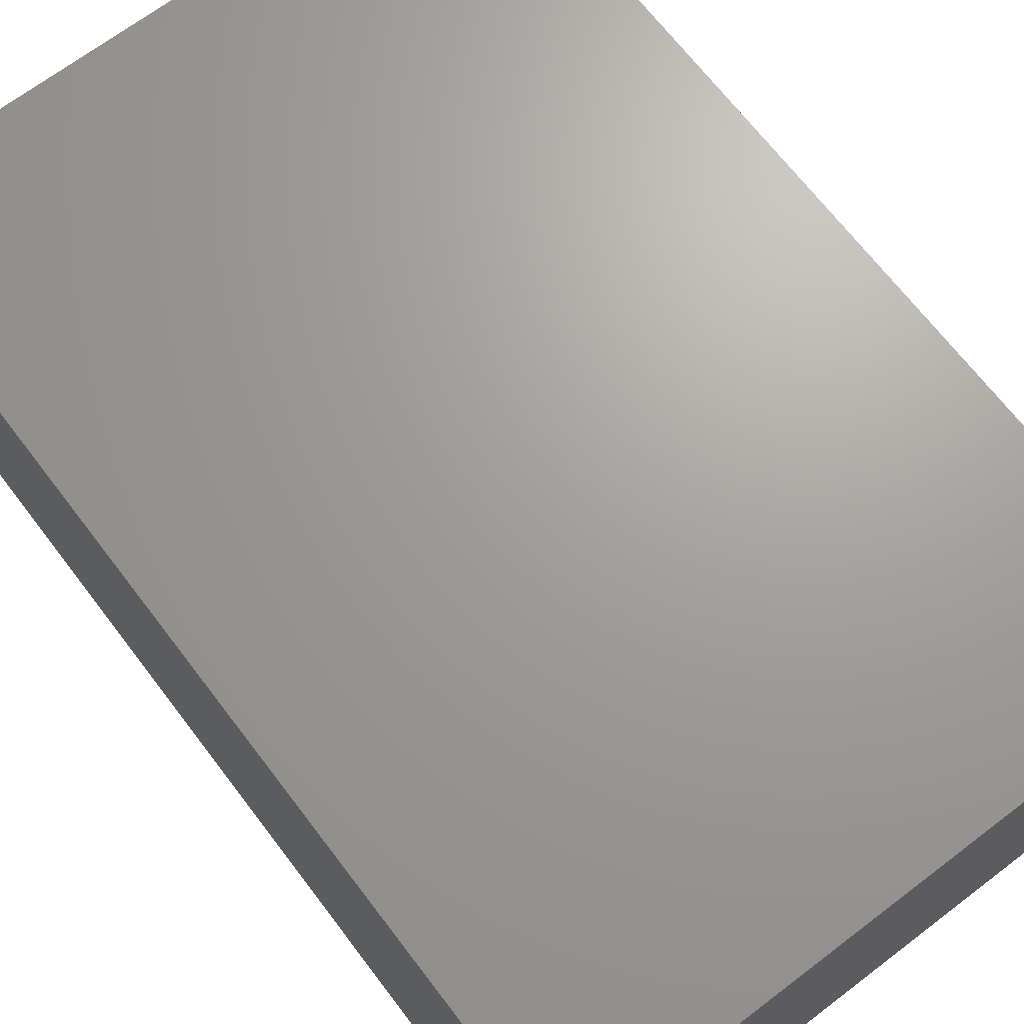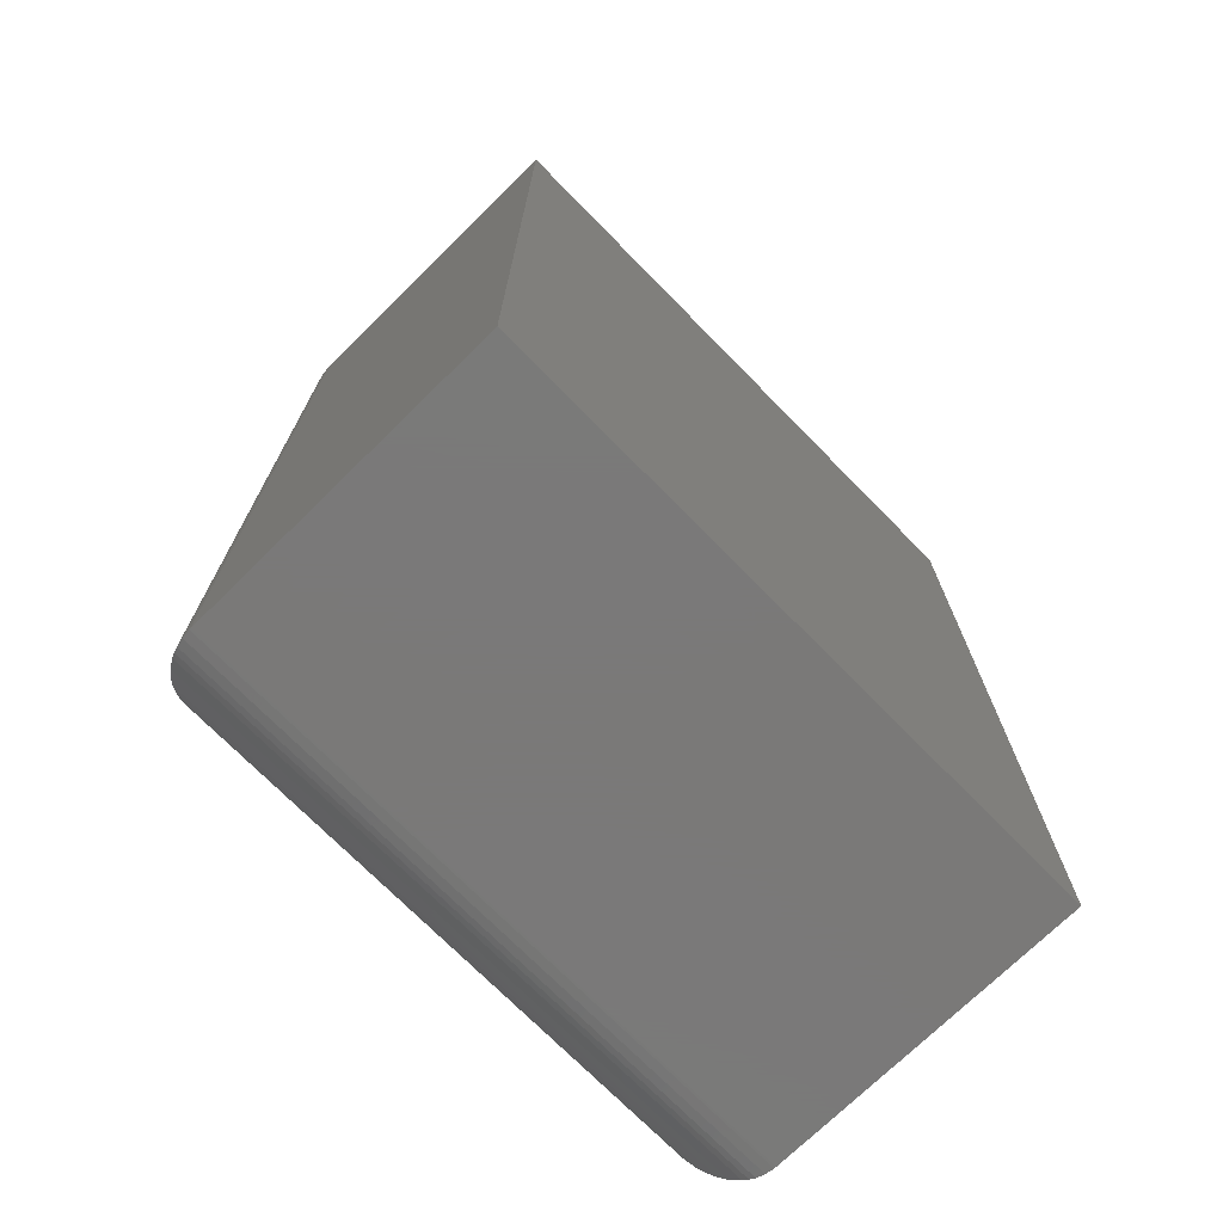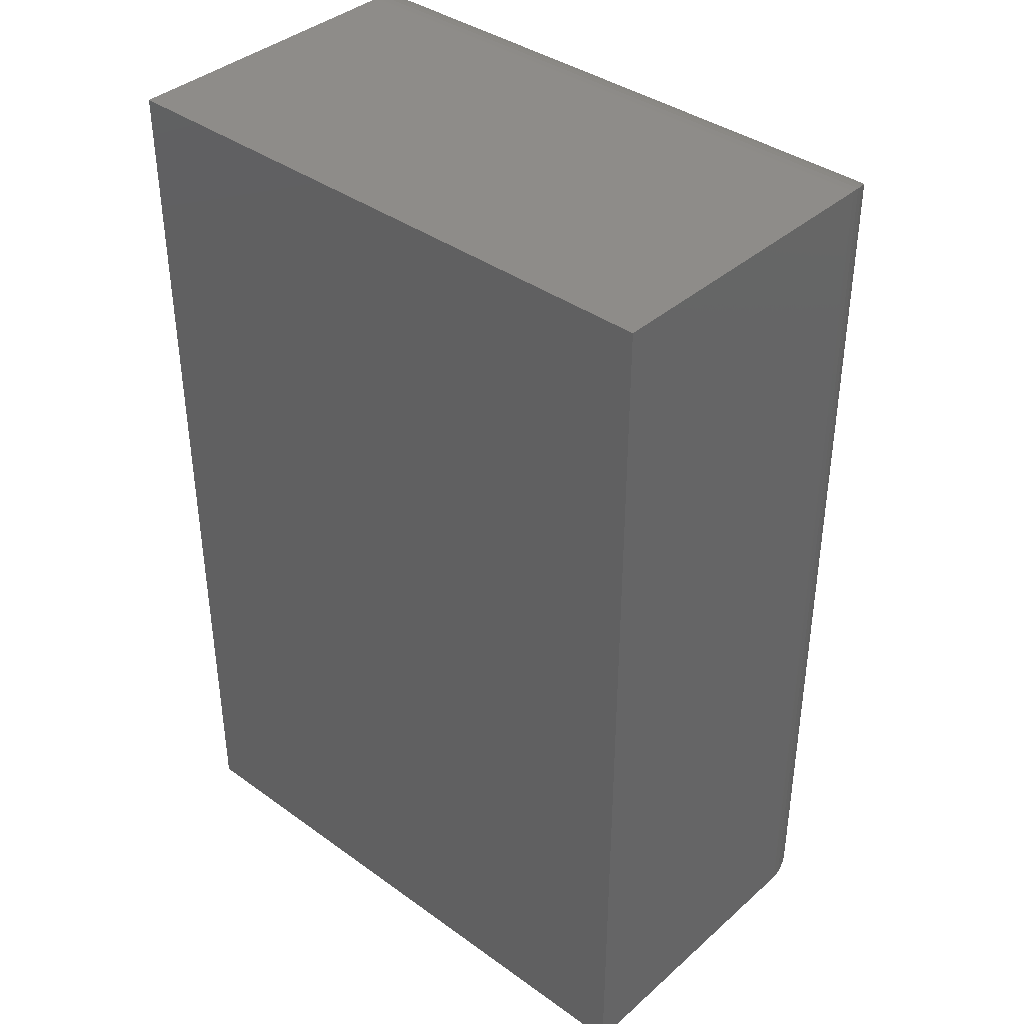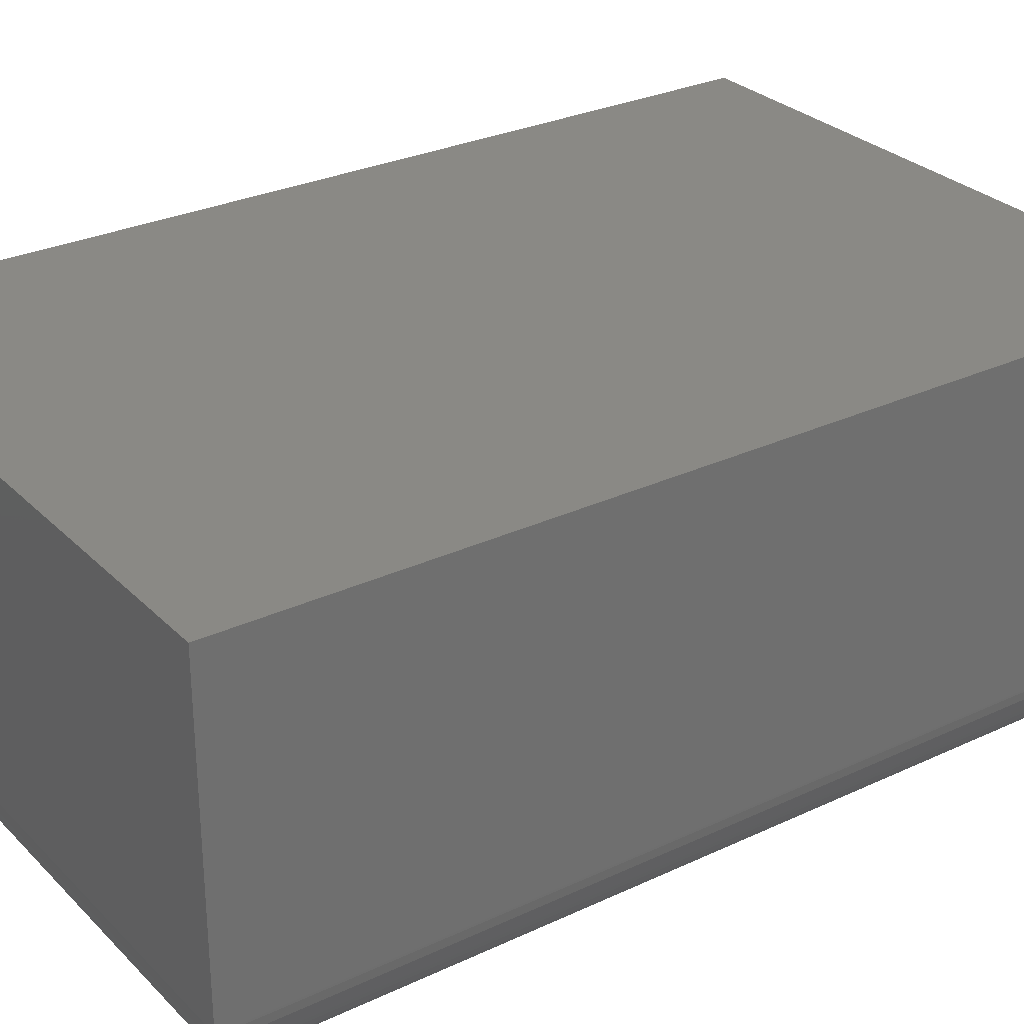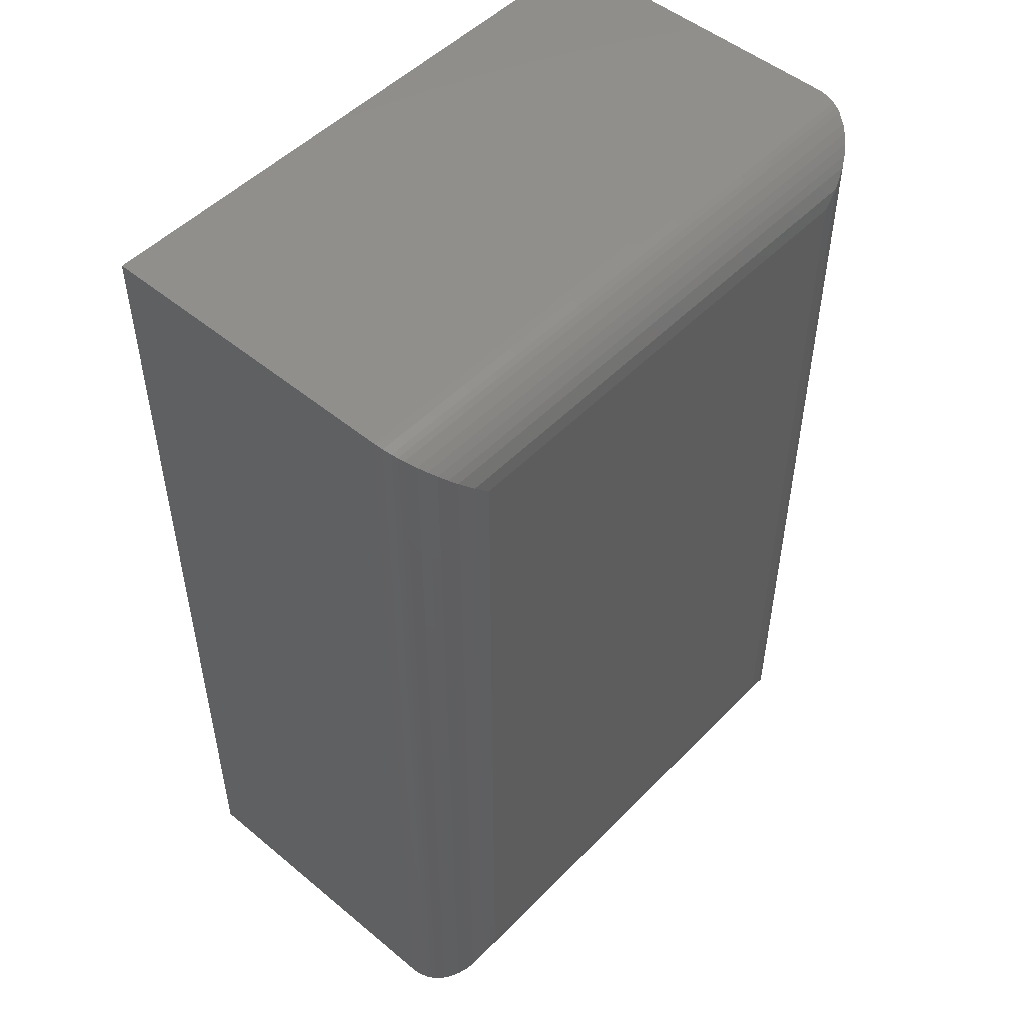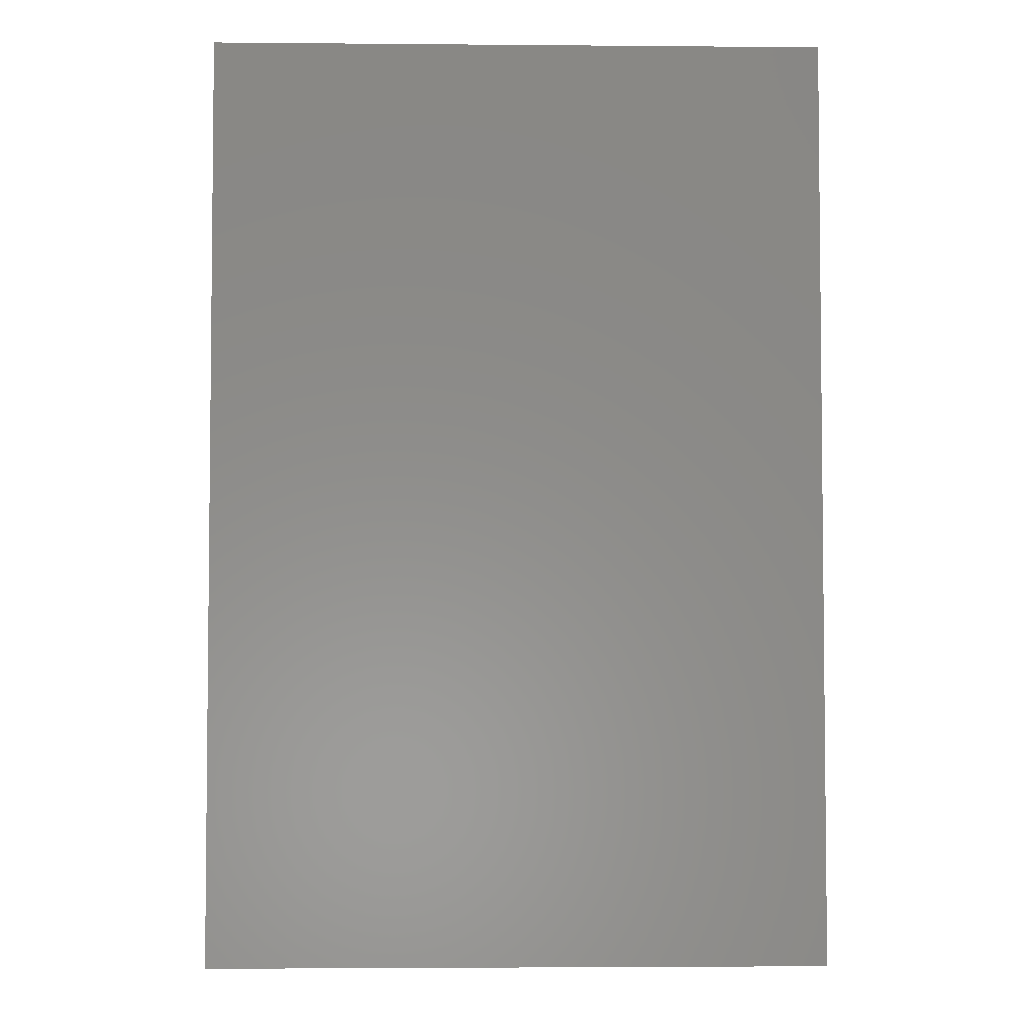
<metadata>
{"format":"stl","ext":"stl","renderer":"f3d","projection":"perspective","resolution":1024,"background":"white","views":[{"elev":68.4,"azim":-37.3,"up":"+Z"},{"elev":-72.6,"azim":-45.5,"up":"+Y"},{"elev":38.4,"azim":42.2,"up":"+Y"},{"elev":28.8,"azim":-125.0,"up":"+Z"},{"elev":50.3,"azim":132.2,"up":"+Y"},{"elev":-3.8,"azim":-1.6,"up":"+Y"}]}
</metadata>
<code>
# stl→obj: 56 verts, 108 faces
v -0.3828 -0.6406 0
v -0.3828 0.6406 0
v 0.3932 -0.6406 0
v 0.3932 0.6406 0
v -0.4922 0.75 0.6172
v -0.4922 0.75 0.1094
v -0.4922 -0.75 0.6172
v -0.4922 -0.75 0.1094
v 0.5025 0.75 0.6172
v 0.5025 0.75 0.1094
v 0.5025 -0.75 0.6172
v 0.5025 -0.75 0.1094
v -0.4074 -0.6652 0.002808
v -0.4074 0.6653 0.002808
v -0.4311 -0.6889 0.01123
v -0.4311 0.6889 0.01123
v -0.4812 0.739 0.06167
v -0.4848 -0.7426 0.06992
v -0.4848 0.7426 0.06992
v -0.4878 -0.7456 0.07862
v -0.4431 0.7009 0.01814
v -0.4431 -0.7009 0.01814
v -0.4546 0.7124 0.02684
v -0.4546 -0.7124 0.02684
v -0.464 0.7218 0.03606
v -0.464 -0.7218 0.03606
v -0.4725 0.7303 0.04679
v -0.4725 -0.7303 0.04679
v -0.4812 -0.739 0.06167
v -0.4921 -0.7499 0.106
v -0.4921 0.7499 0.106
v -0.4908 -0.7486 0.09203
v -0.4908 0.7486 0.09203
v -0.4878 0.7456 0.07862
v 0.4178 0.6652 0.002808
v 0.4415 0.6889 0.01123
v 0.4916 0.739 0.06167
v 0.4952 0.7426 0.06992
v 0.4535 0.7009 0.01814
v 0.4649 0.7124 0.02684
v 0.4743 0.7218 0.03606
v 0.4829 0.7303 0.04679
v 0.5025 0.7499 0.106
v 0.5012 0.7486 0.09203
v 0.4981 0.7456 0.07862
v 0.4178 -0.6653 0.002808
v 0.4415 -0.6889 0.01123
v 0.4916 -0.739 0.06167
v 0.4952 -0.7426 0.06992
v 0.4535 -0.7009 0.01814
v 0.4649 -0.7124 0.02684
v 0.4743 -0.7218 0.03606
v 0.4829 -0.7303 0.04679
v 0.5025 -0.7499 0.106
v 0.5012 -0.7486 0.09203
v 0.4981 -0.7456 0.07862
f 1 2 3
f 3 2 4
f 5 6 7
f 7 6 8
f 9 10 5
f 5 10 6
f 11 12 9
f 9 12 10
f 7 8 11
f 11 8 12
f 2 13 14
f 2 1 13
f 14 13 15
f 14 15 16
f 17 18 19
f 19 18 20
f 16 15 21
f 21 15 22
f 21 22 23
f 23 22 24
f 23 24 25
f 25 24 26
f 25 26 27
f 27 26 28
f 27 28 17
f 17 28 29
f 17 29 18
f 8 6 30
f 30 6 31
f 30 31 32
f 32 31 33
f 32 33 20
f 20 33 34
f 20 34 19
f 4 14 35
f 4 2 14
f 35 14 16
f 35 16 36
f 37 19 38
f 38 19 34
f 36 16 39
f 39 16 21
f 39 21 40
f 40 21 23
f 40 23 41
f 41 23 25
f 41 25 42
f 42 25 27
f 42 27 37
f 37 27 17
f 37 17 19
f 6 10 31
f 31 10 43
f 31 43 33
f 33 43 44
f 33 44 34
f 34 44 45
f 34 45 38
f 3 35 46
f 3 4 35
f 46 35 36
f 46 36 47
f 48 38 49
f 49 38 45
f 47 36 50
f 50 36 39
f 50 39 51
f 51 39 40
f 51 40 52
f 52 40 41
f 52 41 53
f 53 41 42
f 53 42 48
f 48 42 37
f 48 37 38
f 10 12 43
f 43 12 54
f 43 54 44
f 44 54 55
f 44 55 45
f 45 55 56
f 45 56 49
f 1 46 13
f 1 3 46
f 13 46 47
f 13 47 15
f 29 49 18
f 18 49 56
f 15 47 22
f 22 47 50
f 22 50 24
f 24 50 51
f 24 51 26
f 26 51 52
f 26 52 28
f 28 52 53
f 28 53 29
f 29 53 48
f 29 48 49
f 12 8 54
f 54 8 30
f 54 30 55
f 55 30 32
f 55 32 56
f 56 32 20
f 56 20 18
f 7 11 5
f 5 11 9

</code>
